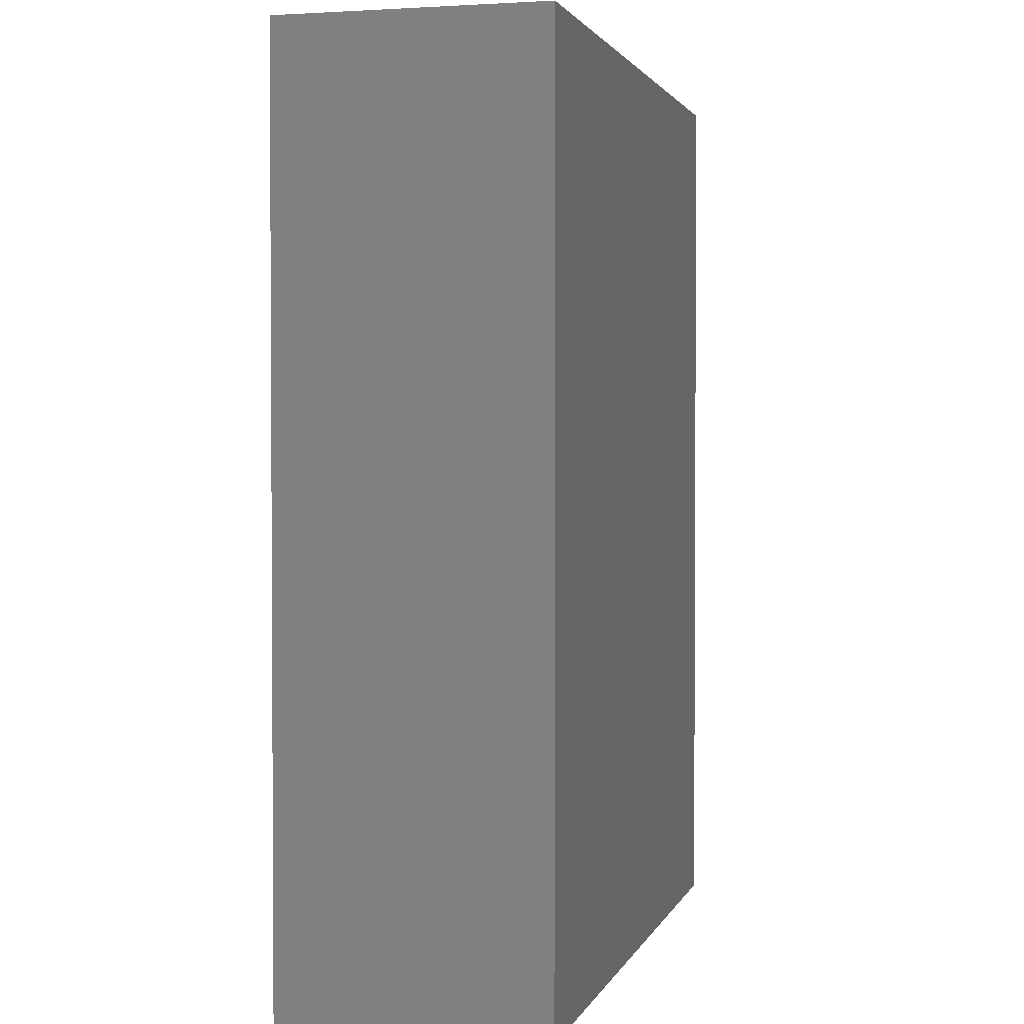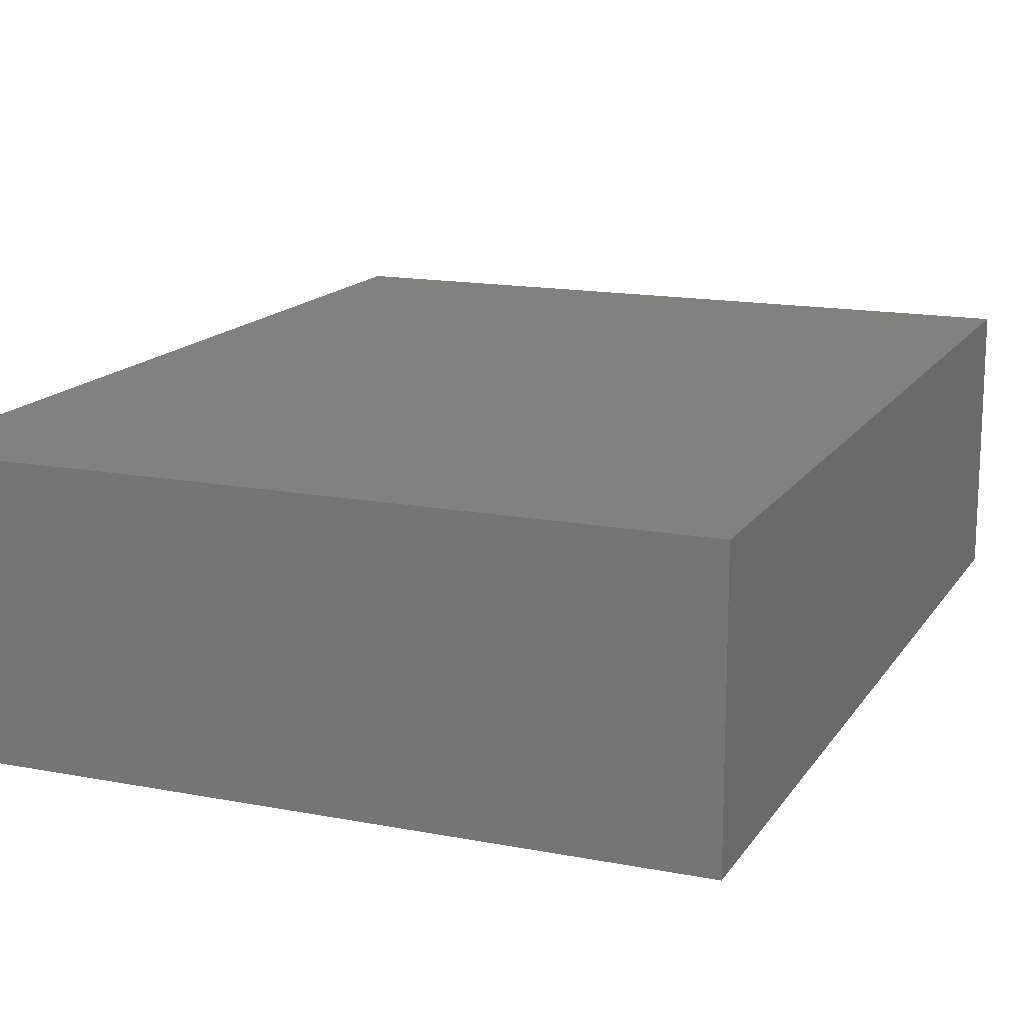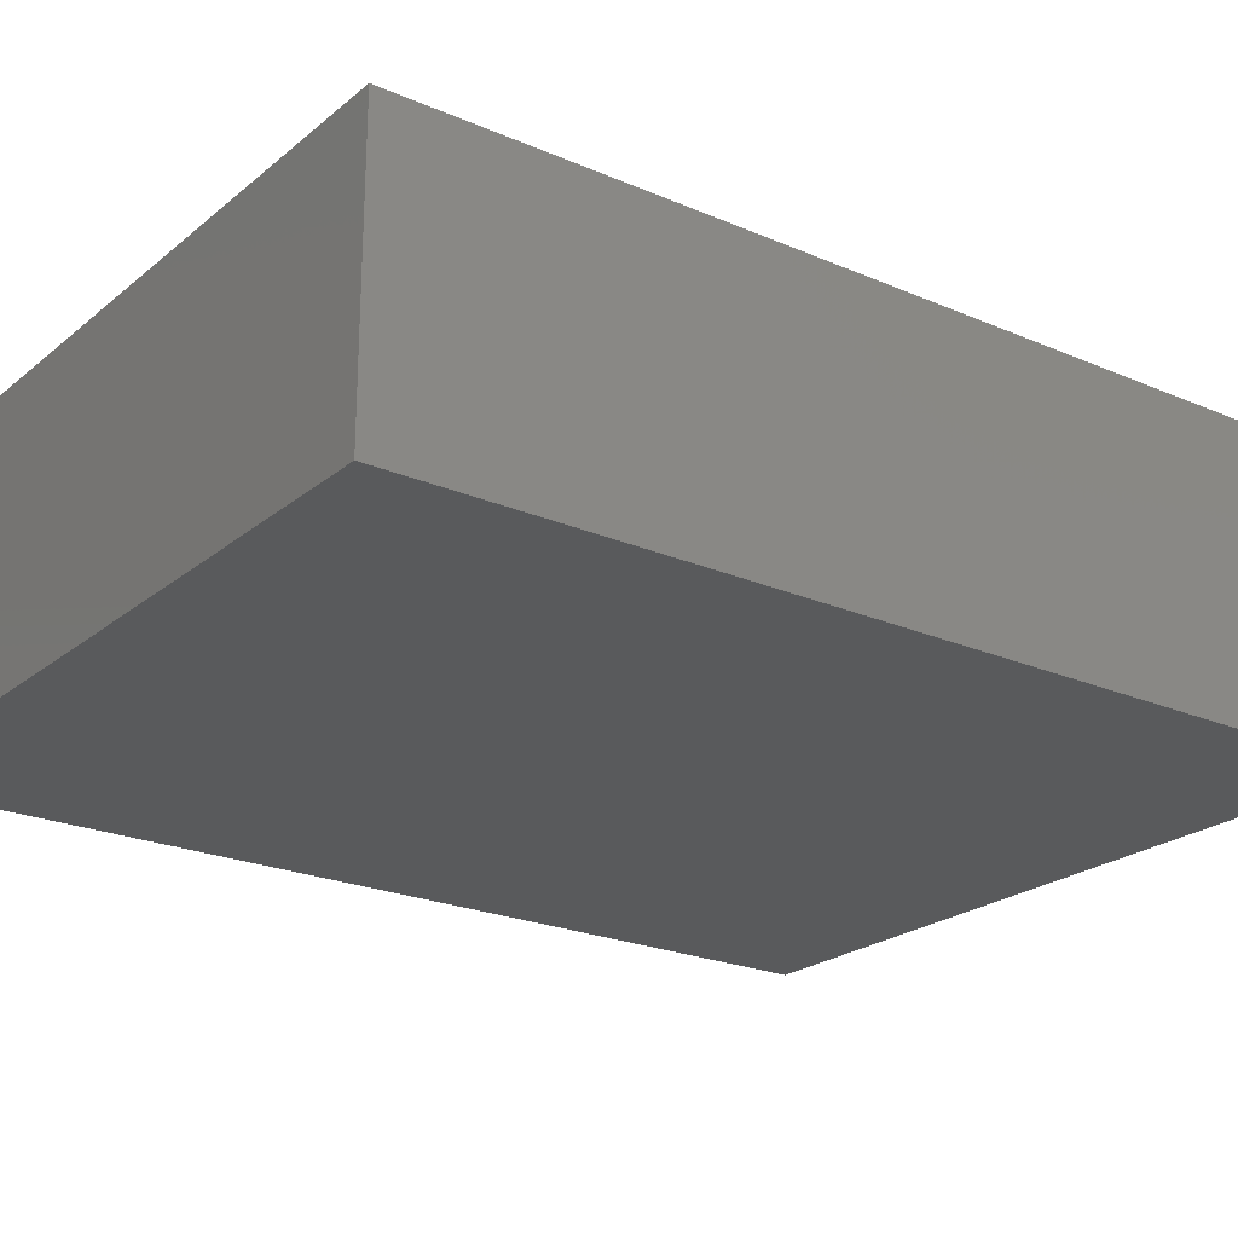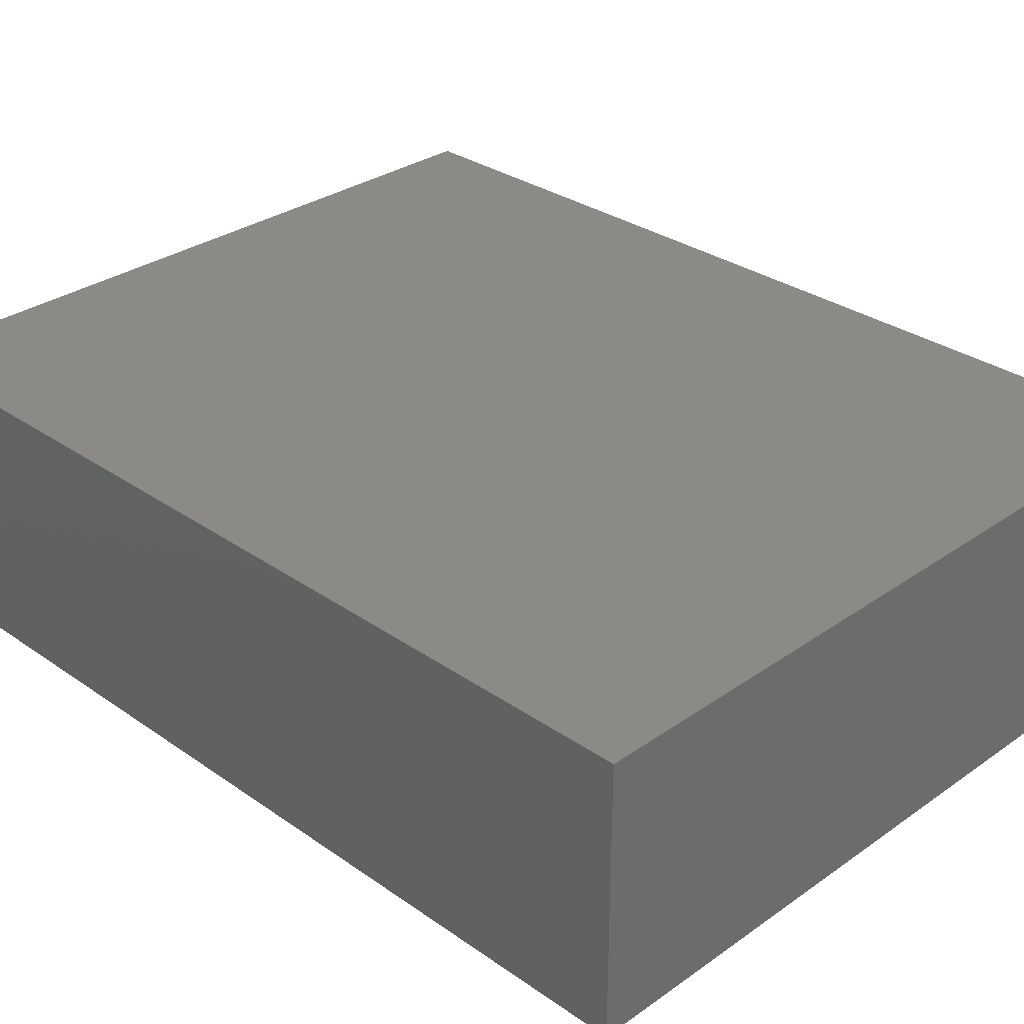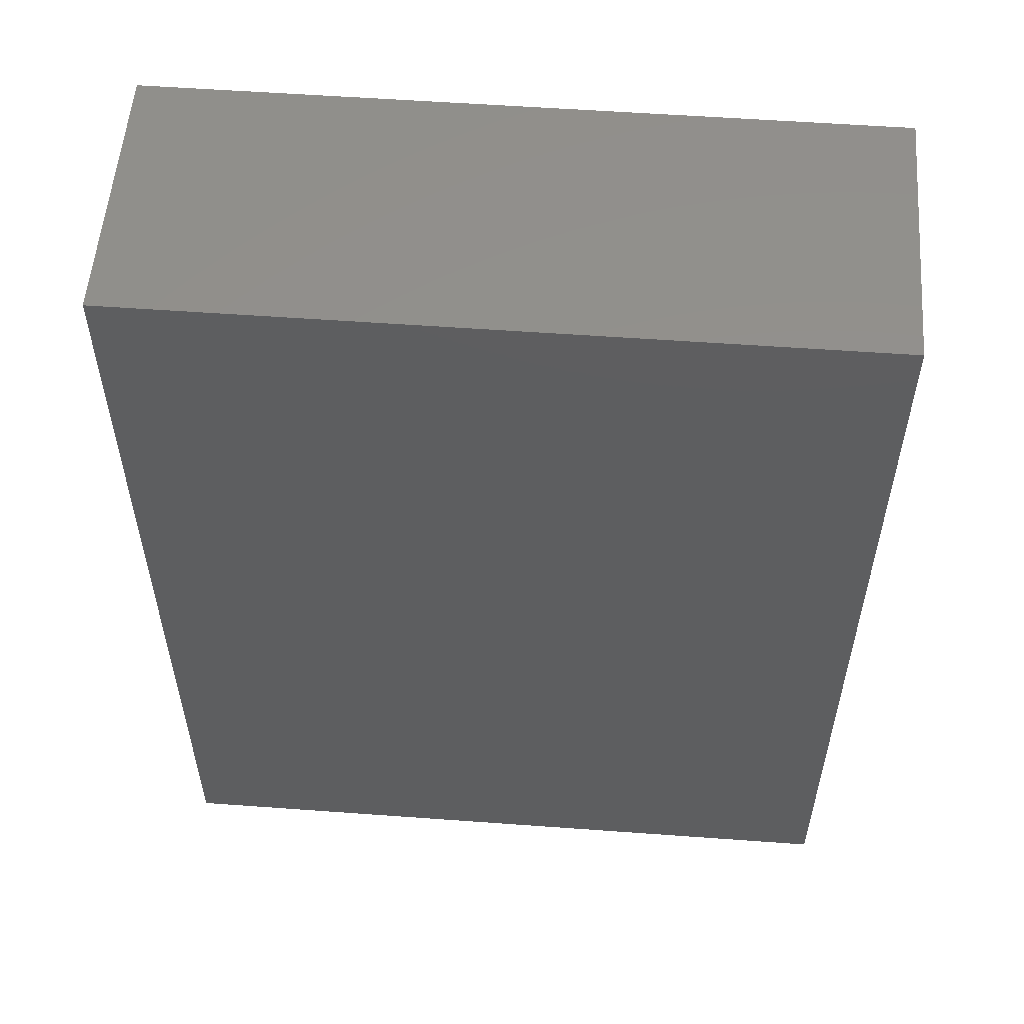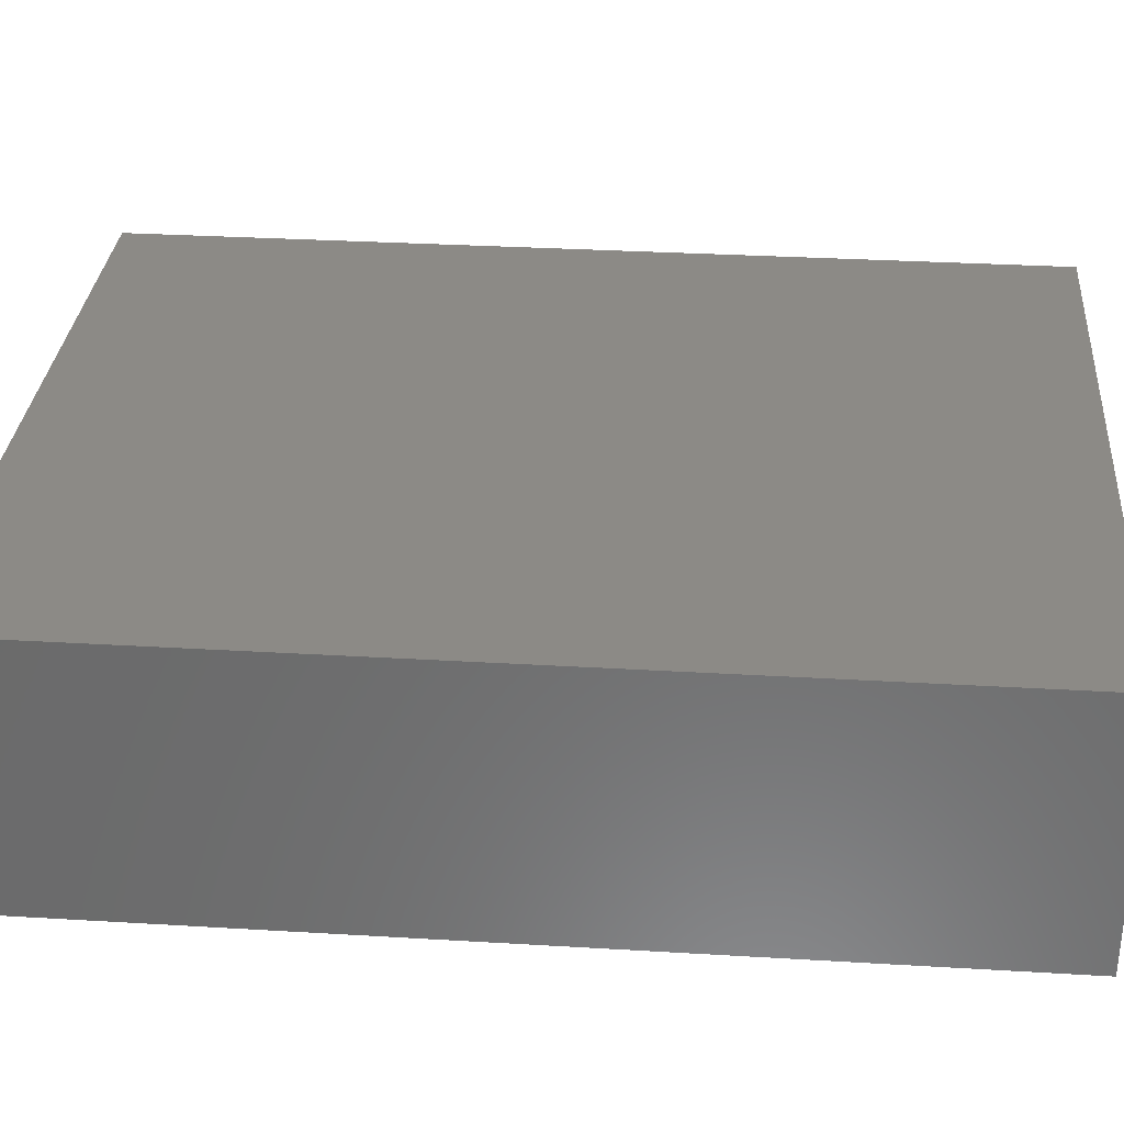
<metadata>
{"format":"stl","ext":"stl","renderer":"f3d","projection":"perspective","resolution":1024,"background":"white","views":[{"elev":2.0,"azim":104.7,"up":"+Y"},{"elev":15.3,"azim":-157.8,"up":"+Z"},{"elev":-22.8,"azim":53.6,"up":"+Z"},{"elev":30.9,"azim":-45.1,"up":"+Z"},{"elev":55.2,"azim":4.4,"up":"+Y"},{"elev":31.8,"azim":-85.2,"up":"+Z"}]}
</metadata>
<code>
# stl→obj: 8 verts, 12 faces
v 1.46 2.937 10.59
v 1.46 2.937 0
v 29.99 2.937 0
v 29.99 2.937 10.59
v 29.99 39.67 0
v 29.99 39.67 10.59
v 1.46 39.67 0
v 1.46 39.67 10.59
f 1 2 3
f 1 3 4
f 4 3 5
f 4 5 6
f 6 5 7
f 6 7 8
f 8 7 2
f 8 2 1
f 3 2 7
f 3 7 5
f 8 1 4
f 8 4 6

</code>
